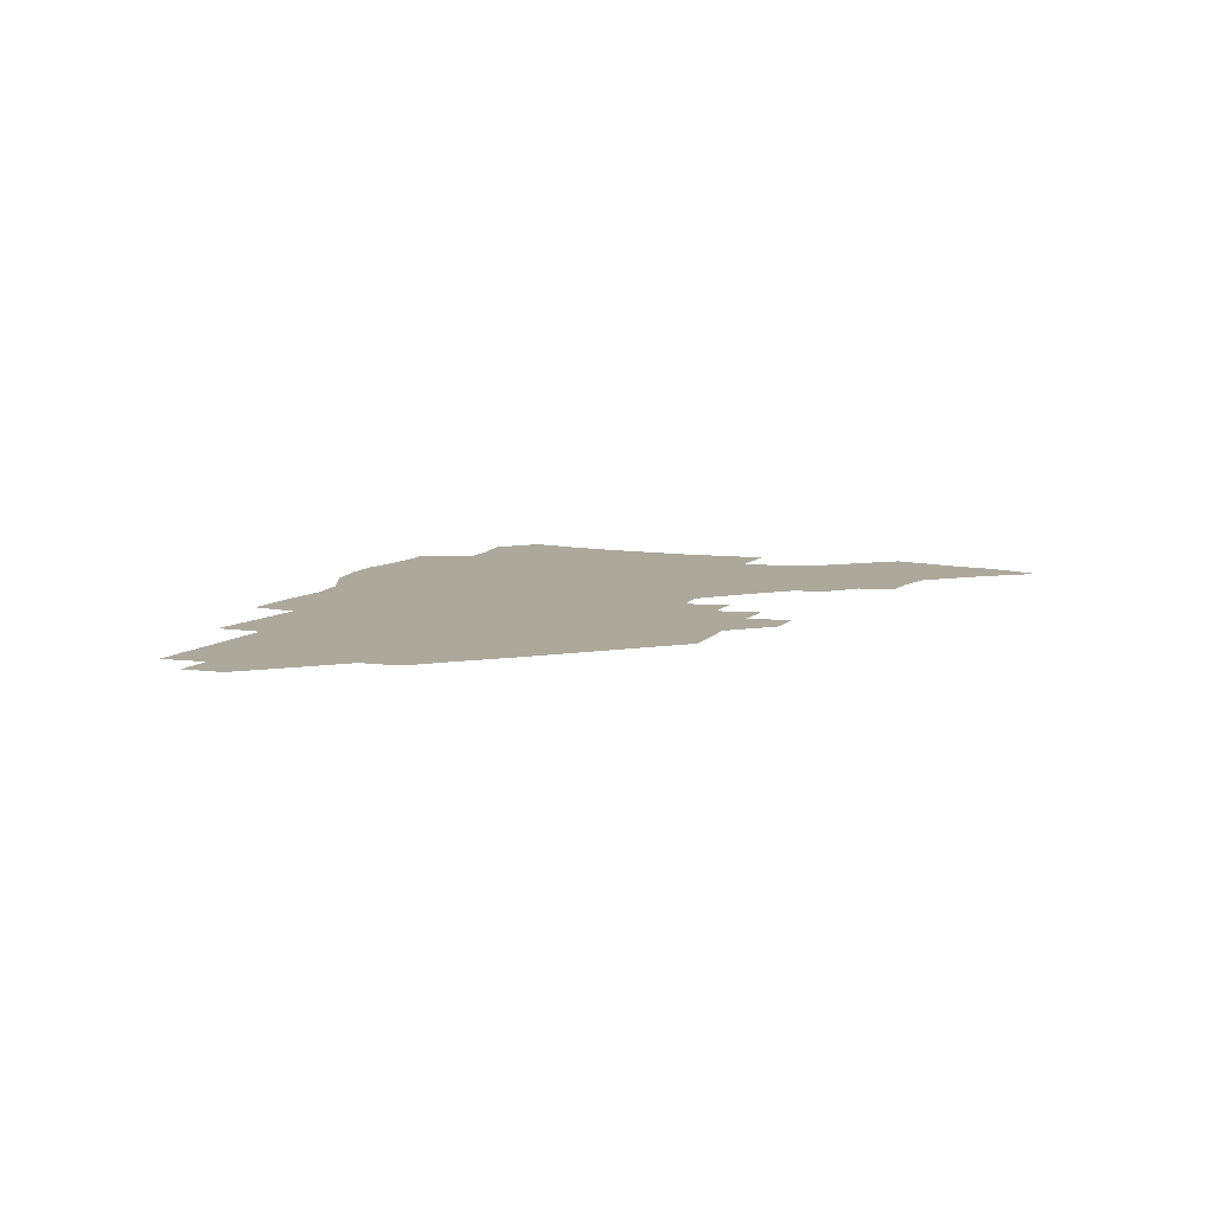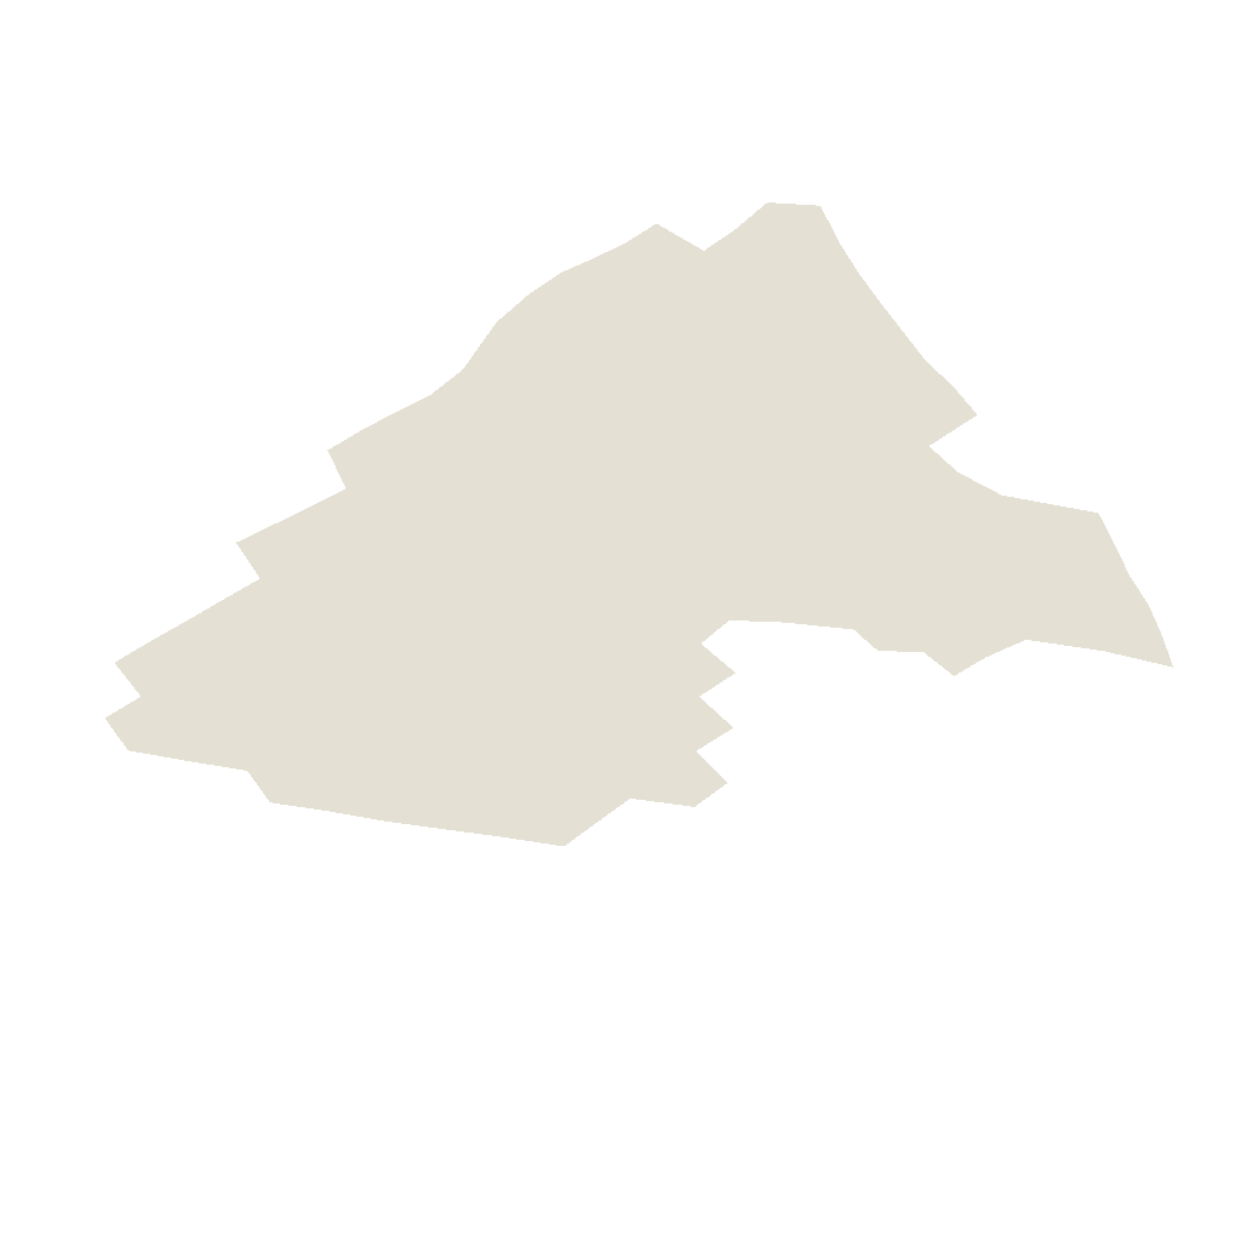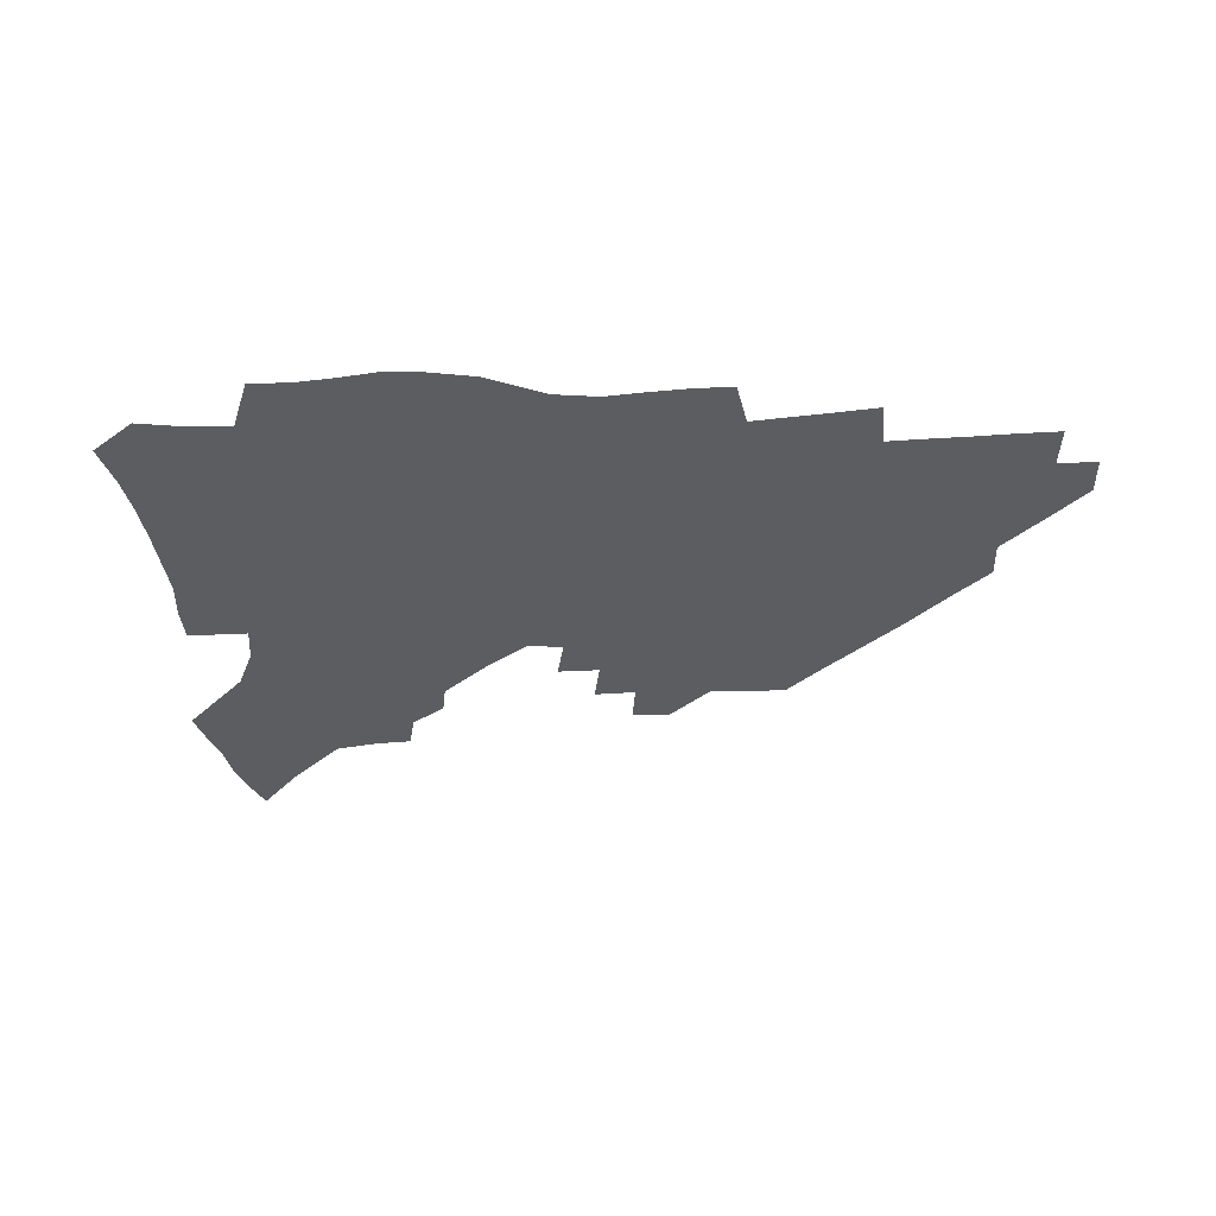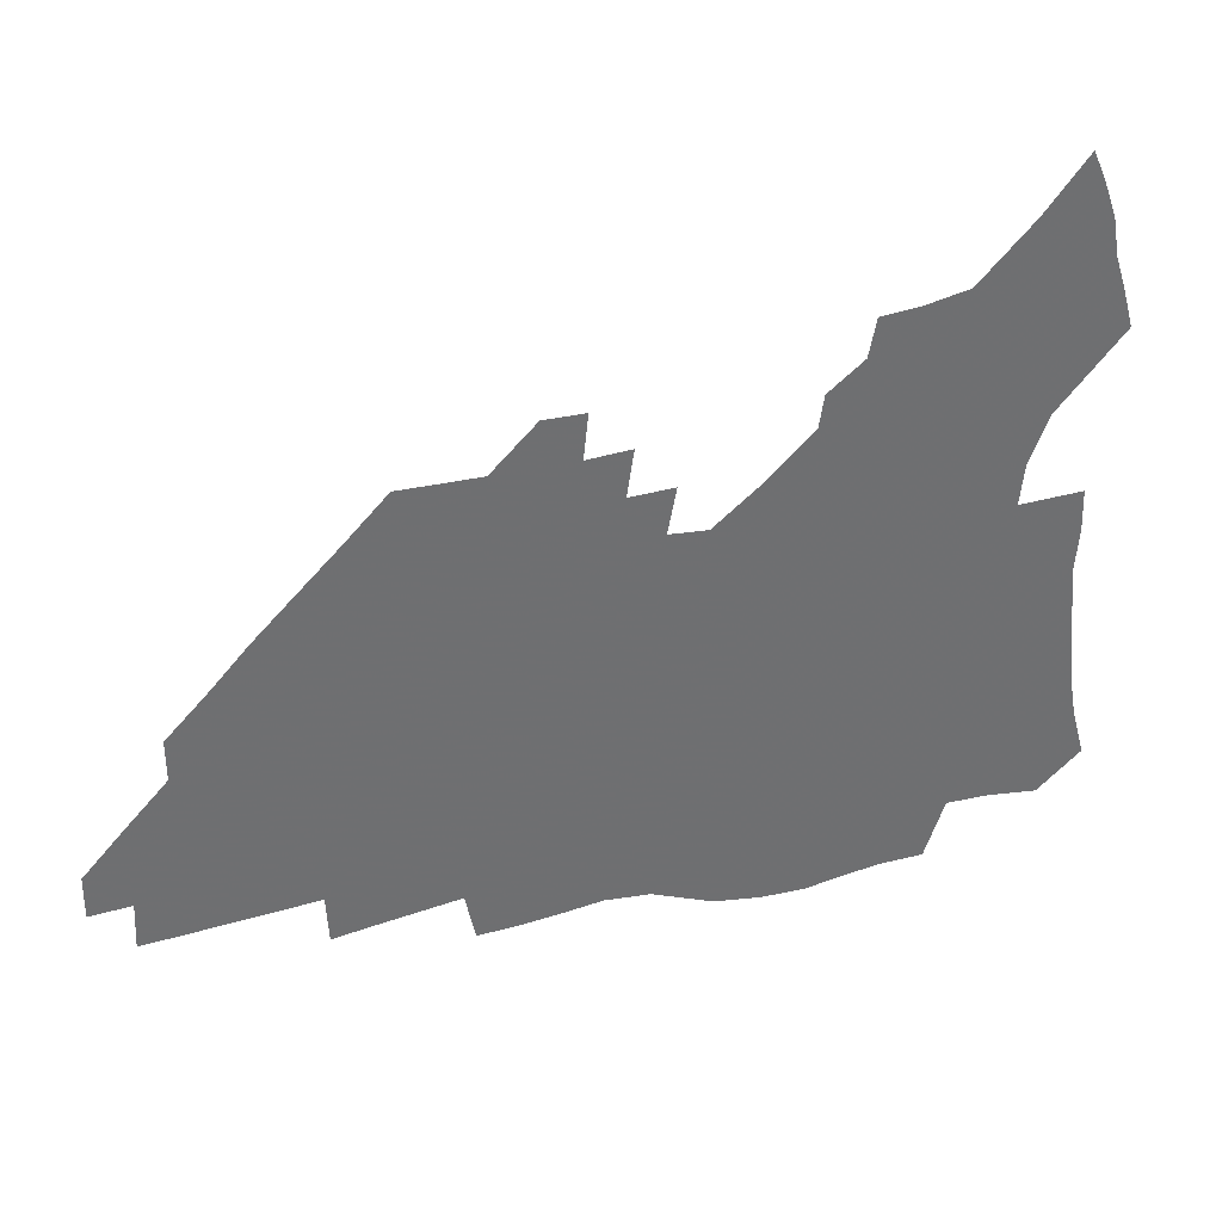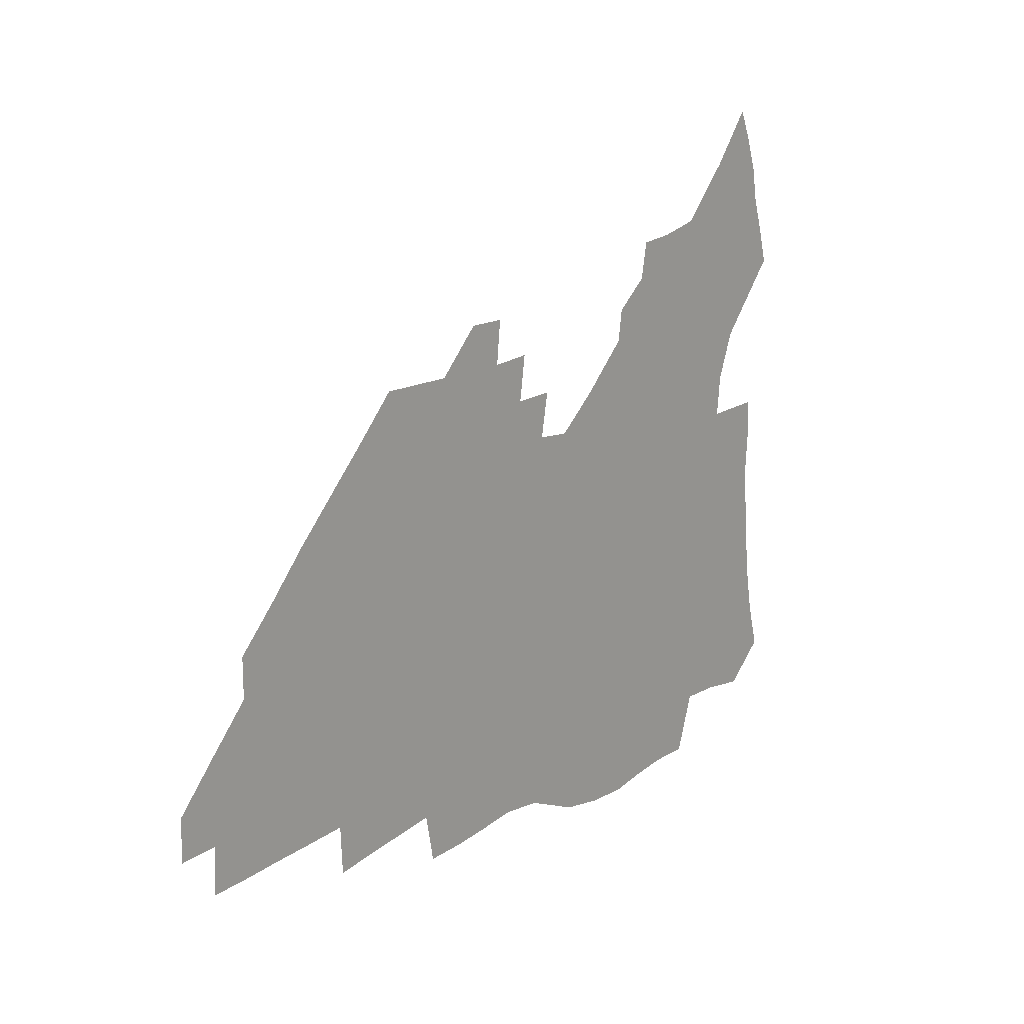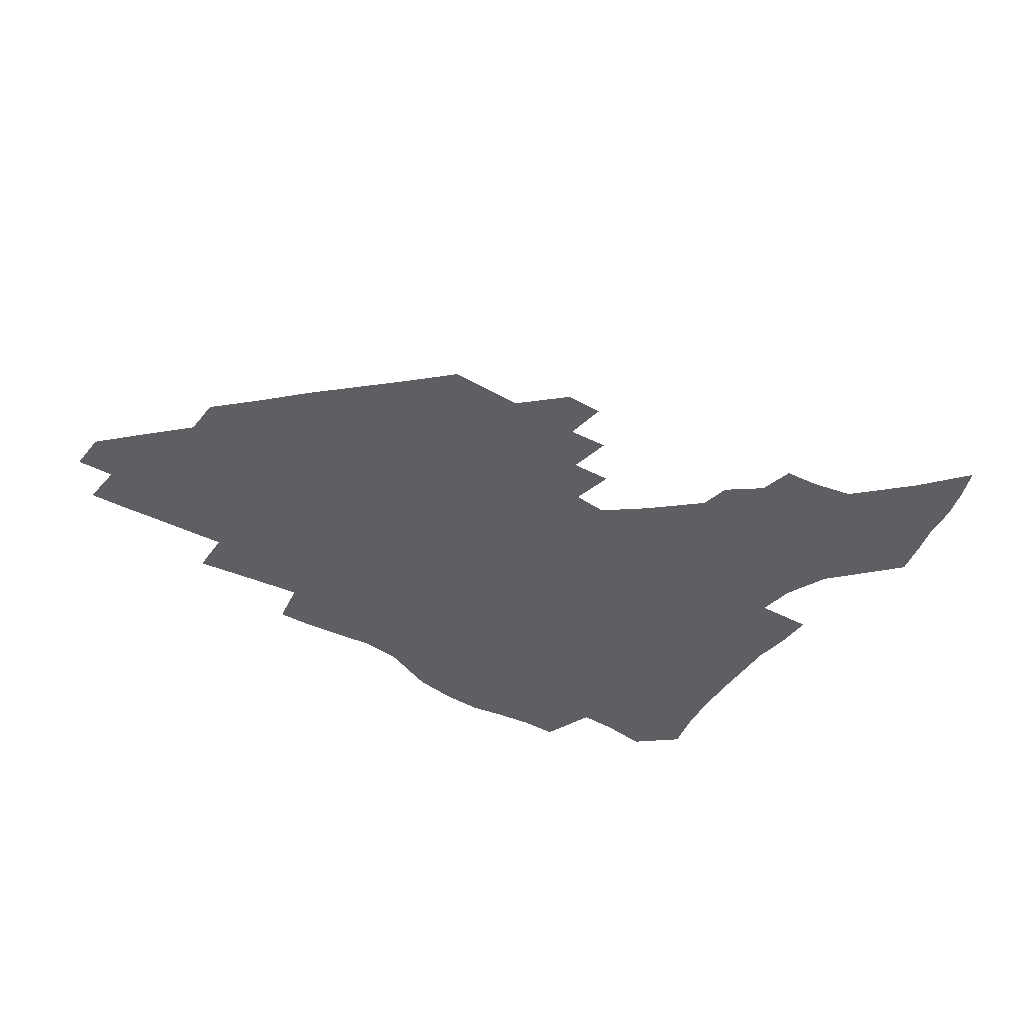
<metadata>
{"format":"obj","ext":"obj","renderer":"f3d","projection":"perspective","resolution":1024,"background":"white","views":[{"elev":8.5,"azim":110.6,"up":"+Z"},{"elev":65.8,"azim":143.5,"up":"+Z"},{"elev":-35.8,"azim":2.2,"up":"+Z"},{"elev":35.9,"azim":162.0,"up":"+Y"},{"elev":16.1,"azim":128.3,"up":"+Y"},{"elev":-40.9,"azim":145.2,"up":"+Z"}]}
</metadata>
<code>
v 256.3 190.8 0
v 261.1 208.1 0
v 263.9 224.1 0
v 265.6 239.6 0
v 266.9 255 0
v 268.1 270.3 0
v 266.9 285.4 0
v 267.5 300.4 0
v 272.3 177.1 0
v 277.8 195 0
v 281.3 211 0
v 284.3 226.6 0
v 285.8 241.3 0
v 286.9 256 0
v 289.9 270.9 0
v 290.8 285.3 0
v 290.9 299.8 0
v 289.3 314.8 0
v 282.3 332.1 0
v 258.3 359.1 0
v 262 372.4 0
v 266.1 385.2 0
v 268.5 398.6 0
v 272.9 410.8 0
v 277.9 422.3 0
v 290.6 179.6 0
v 295.2 196.7 0
v 299.4 212.9 0
v 301.8 227.7 0
v 302.9 242 0
v 304.8 256.5 0
v 308.3 271.2 0
v 309.1 284.9 0
v 308.4 298.8 0
v 308.3 312.5 0
v 308.6 325.8 0
v 304.2 341.4 0
v 296.3 359.5 0
v 289.5 377.3 0
v 291.8 390 0
v 293.6 402.8 0
v 306.3 180.1 0
v 311.2 197.4 0
v 314.4 212.8 0
v 316.6 227.5 0
v 318.6 242 0
v 320.6 256.4 0
v 323.9 271 0
v 325 284.7 0
v 324.6 298.2 0
v 325 311.4 0
v 324.2 324.6 0
v 321.4 339.1 0
v 319.6 352.9 0
v 316.5 367.6 0
v 313.5 382.3 0
v 313.6 158.9 0
v 322.5 181.3 0
v 326.7 197.6 0
v 329.4 212.7 0
v 331 227 0
v 333.6 241.8 0
v 335.7 256 0
v 339.6 271 0
v 340.8 284.5 0
v 340.4 297.8 0
v 339.5 311.2 0
v 338.2 324.6 0
v 335.7 338.8 0
v 335.4 351.1 0
v 333.7 364.1 0
v 329.9 378.9 0
v 329.1 158.8 0
v 337 180.1 0
v 342.2 197.6 0
v 344.6 212.6 0
v 347.2 227.5 0
v 348.7 241.8 0
v 351.9 256.6 0
v 355 271.1 0
v 356.3 284.5 0
v 355.6 297.6 0
v 353.3 311.6 0
v 351.3 325.5 0
v 349.1 339.4 0
v 347.8 351.8 0
v 346.5 364 0
v 343.8 377.8 0
v 343.3 157.2 0
v 352.7 180.3 0
v 357.9 197.9 0
v 361.2 213.5 0
v 363.1 228.1 0
v 365.9 243 0
v 367.8 257.2 0
v 370 271.3 0
v 370.6 284.5 0
v 370.5 297.4 0
v 368.5 310.9 0
v 365.3 325.6 0
v 361.3 342 0
v 359.5 353.8 0
v 357.4 154.9 0
v 369 181.3 0
v 374.5 199.1 0
v 378 214.8 0
v 379.5 229.1 0
v 382.7 244.2 0
v 384.1 258.1 0
v 384.7 271.6 0
v 384.7 284.7 0
v 384.1 297.7 0
v 382.2 311.1 0
v 379.7 324.8 0
v 373.2 155.5 0
v 385.4 182.4 0
v 391.9 201.1 0
v 394.2 215.9 0
v 396.2 230.5 0
v 397.5 244.6 0
v 398 258.2 0
v 398.3 271.7 0
v 398.3 285.1 0
v 397.2 298.6 0
v 395.4 312.1 0
v 390.6 158.3 0
v 403.1 185.1 0
v 407.6 202 0
v 409.4 216.5 0
v 410.9 230.7 0
v 411.4 244.4 0
v 412.1 258.3 0
v 412 271.8 0
v 412.5 285.4 0
v 411 299.5 0
v 409.4 313.4 0
v 406.3 330 0
v 413.3 167.9 0
v 419.7 187.2 0
v 422.1 201.9 0
v 423.8 216.3 0
v 425.4 230.7 0
v 425.6 244.4 0
v 426.3 258.5 0
v 426.3 272.3 0
v 425.8 286.3 0
v 425.1 300.3 0
v 423.6 314.8 0
v 422.5 329.5 0
v 419.9 346.4 0
v 429.8 169.7 0
v 434.4 187.2 0
v 436.5 201.6 0
v 438.1 216.1 0
v 439.2 230.3 0
v 439.9 244.4 0
v 440.3 258.4 0
v 440.2 272.4 0
v 440 286.5 0
v 439.7 300.4 0
v 438.6 315 0
v 437.2 330.2 0
v 435.9 345.4 0
v 434.2 361.6 0
v 444.3 168.1 0
v 448.7 186.2 0
v 450.8 200.9 0
v 452.7 215.9 0
v 453.5 230 0
v 453.9 244.1 0
v 454.2 258.2 0
v 454.5 272.4 0
v 454 286.7 0
v 453.8 300.8 0
v 453 315.5 0
v 452 330.3 0
v 450.9 345.5 0
v 449.2 361.9 0
v 459.1 166.8 0
v 463 184.8 0
v 465.3 200.3 0
v 466.8 215.2 0
v 467.7 229.5 0
v 468.2 243.8 0
v 468.5 258.1 0
v 468.9 272.3 0
v 468.7 286.6 0
v 468.1 301.2 0
v 467.5 315.7 0
v 466.7 330.3 0
v 465.4 345.8 0
v 474.2 166.4 0
v 477.8 184.1 0
v 479.7 199.5 0
v 481 214.2 0
v 482 229 0
v 482.6 243.6 0
v 482.8 258 0
v 482.9 272.3 0
v 482.9 286.6 0
v 482.3 301.8 0
v 481.8 316.1 0
v 481.1 330.7 0
v 480.1 346.1 0
v 492.6 182.3 0
v 494.3 198.8 0
v 495.3 213.5 0
v 496.4 228.7 0
v 497.1 243.4 0
v 497.2 257.8 0
v 497.3 272.2 0
v 497.1 286.6 0
v 496.5 301.8 0
v 496.1 316.2 0
v 495.6 330.8 0
v 494.6 346.4 0
v 507.7 180.6 0
v 508.9 197.6 0
v 509.9 213.1 0
v 510.7 228.3 0
v 511.1 243.1 0
v 511.4 257.5 0
v 511.6 272 0
v 511.3 286.5 0
v 510.9 301.5 0
v 510.5 316.2 0
v 509.9 330.8 0
v 522.9 178.6 0
v 523.8 196.2 0
v 524.5 212.1 0
v 525 227.8 0
v 525.4 242.7 0
v 525.6 257.3 0
v 525.6 271.9 0
v 525.5 286.5 0
v 525.2 301.2 0
v 524.7 316.2 0
v 538.9 195.4 0
v 539.2 211.8 0
v 539.4 227.5 0
v 539.7 242.3 0
v 539.9 257 0
v 539.6 271.8 0
v 539.6 286.4 0
v 539.5 301.7 0
v 554 194.7 0
v 553.7 211.6 0
v 553.9 227 0
v 554.2 241.9 0
v 554 257 0
v 553.9 271.7 0
v 553.7 286.4 0
v 569.3 193.8 0
v 568.8 210.6 0
v 568.5 226.5 0
v 568.5 241.7 0
v 568.2 256.9 0
v 568.3 271.7 0
v 584.4 193.2 0
v 583.5 210.2 0
v 583.5 225.8 0
v 582.8 241.7 0
v 598.4 209.7 0
v 598.1 225.3 0
f 9 10 1
f 1 10 2
f 10 11 2
f 2 11 3
f 11 12 3
f 3 12 4
f 12 13 4
f 4 13 5
f 13 14 5
f 5 14 6
f 14 15 6
f 6 15 7
f 15 16 7
f 7 16 8
f 16 17 8
f 9 26 10
f 26 27 10
f 10 27 11
f 27 28 11
f 11 28 12
f 28 29 12
f 12 29 13
f 29 30 13
f 13 30 14
f 30 31 14
f 14 31 15
f 31 32 15
f 15 32 16
f 32 33 16
f 16 33 17
f 33 34 17
f 17 34 18
f 34 35 18
f 18 35 19
f 35 36 19
f 19 36 20
f 36 37 20
f 20 37 21
f 37 38 21
f 21 38 22
f 38 39 22
f 22 39 23
f 39 40 23
f 23 40 24
f 40 41 24
f 24 41 25
f 26 42 27
f 42 43 27
f 27 43 28
f 43 44 28
f 28 44 29
f 44 45 29
f 29 45 30
f 45 46 30
f 30 46 31
f 46 47 31
f 31 47 32
f 47 48 32
f 32 48 33
f 48 49 33
f 33 49 34
f 49 50 34
f 34 50 35
f 50 51 35
f 35 51 36
f 51 52 36
f 36 52 37
f 52 53 37
f 37 53 38
f 53 54 38
f 38 54 39
f 54 55 39
f 39 55 40
f 55 56 40
f 40 56 41
f 57 58 42
f 42 58 43
f 58 59 43
f 43 59 44
f 59 60 44
f 44 60 45
f 60 61 45
f 45 61 46
f 61 62 46
f 46 62 47
f 62 63 47
f 47 63 48
f 63 64 48
f 48 64 49
f 64 65 49
f 49 65 50
f 65 66 50
f 50 66 51
f 66 67 51
f 51 67 52
f 67 68 52
f 52 68 53
f 68 69 53
f 53 69 54
f 69 70 54
f 54 70 55
f 70 71 55
f 55 71 56
f 71 72 56
f 57 73 58
f 73 74 58
f 58 74 59
f 74 75 59
f 59 75 60
f 75 76 60
f 60 76 61
f 76 77 61
f 61 77 62
f 77 78 62
f 62 78 63
f 78 79 63
f 63 79 64
f 79 80 64
f 64 80 65
f 80 81 65
f 65 81 66
f 81 82 66
f 66 82 67
f 82 83 67
f 67 83 68
f 83 84 68
f 68 84 69
f 84 85 69
f 69 85 70
f 85 86 70
f 70 86 71
f 86 87 71
f 71 87 72
f 87 88 72
f 73 89 74
f 89 90 74
f 74 90 75
f 90 91 75
f 75 91 76
f 91 92 76
f 76 92 77
f 92 93 77
f 77 93 78
f 93 94 78
f 78 94 79
f 94 95 79
f 79 95 80
f 95 96 80
f 80 96 81
f 96 97 81
f 81 97 82
f 97 98 82
f 82 98 83
f 98 99 83
f 83 99 84
f 99 100 84
f 84 100 85
f 100 101 85
f 85 101 86
f 101 102 86
f 86 102 87
f 89 103 90
f 103 104 90
f 90 104 91
f 104 105 91
f 91 105 92
f 105 106 92
f 92 106 93
f 106 107 93
f 93 107 94
f 107 108 94
f 94 108 95
f 108 109 95
f 95 109 96
f 109 110 96
f 96 110 97
f 110 111 97
f 97 111 98
f 111 112 98
f 98 112 99
f 112 113 99
f 99 113 100
f 113 114 100
f 100 114 101
f 103 115 104
f 115 116 104
f 104 116 105
f 116 117 105
f 105 117 106
f 117 118 106
f 106 118 107
f 118 119 107
f 107 119 108
f 119 120 108
f 108 120 109
f 120 121 109
f 109 121 110
f 121 122 110
f 110 122 111
f 122 123 111
f 111 123 112
f 123 124 112
f 112 124 113
f 124 125 113
f 113 125 114
f 115 126 116
f 126 127 116
f 116 127 117
f 127 128 117
f 117 128 118
f 128 129 118
f 118 129 119
f 129 130 119
f 119 130 120
f 130 131 120
f 120 131 121
f 131 132 121
f 121 132 122
f 132 133 122
f 122 133 123
f 133 134 123
f 123 134 124
f 134 135 124
f 124 135 125
f 135 136 125
f 126 138 127
f 138 139 127
f 127 139 128
f 139 140 128
f 128 140 129
f 140 141 129
f 129 141 130
f 141 142 130
f 130 142 131
f 142 143 131
f 131 143 132
f 143 144 132
f 132 144 133
f 144 145 133
f 133 145 134
f 145 146 134
f 134 146 135
f 146 147 135
f 135 147 136
f 147 148 136
f 136 148 137
f 148 149 137
f 138 151 139
f 151 152 139
f 139 152 140
f 152 153 140
f 140 153 141
f 153 154 141
f 141 154 142
f 154 155 142
f 142 155 143
f 155 156 143
f 143 156 144
f 156 157 144
f 144 157 145
f 157 158 145
f 145 158 146
f 158 159 146
f 146 159 147
f 159 160 147
f 147 160 148
f 160 161 148
f 148 161 149
f 161 162 149
f 149 162 150
f 162 163 150
f 151 165 152
f 165 166 152
f 152 166 153
f 166 167 153
f 153 167 154
f 167 168 154
f 154 168 155
f 168 169 155
f 155 169 156
f 169 170 156
f 156 170 157
f 170 171 157
f 157 171 158
f 171 172 158
f 158 172 159
f 172 173 159
f 159 173 160
f 173 174 160
f 160 174 161
f 174 175 161
f 161 175 162
f 175 176 162
f 162 176 163
f 176 177 163
f 163 177 164
f 177 178 164
f 165 179 166
f 179 180 166
f 166 180 167
f 180 181 167
f 167 181 168
f 181 182 168
f 168 182 169
f 182 183 169
f 169 183 170
f 183 184 170
f 170 184 171
f 184 185 171
f 171 185 172
f 185 186 172
f 172 186 173
f 186 187 173
f 173 187 174
f 187 188 174
f 174 188 175
f 188 189 175
f 175 189 176
f 189 190 176
f 176 190 177
f 190 191 177
f 177 191 178
f 179 192 180
f 192 193 180
f 180 193 181
f 193 194 181
f 181 194 182
f 194 195 182
f 182 195 183
f 195 196 183
f 183 196 184
f 196 197 184
f 184 197 185
f 197 198 185
f 185 198 186
f 198 199 186
f 186 199 187
f 199 200 187
f 187 200 188
f 200 201 188
f 188 201 189
f 201 202 189
f 189 202 190
f 202 203 190
f 190 203 191
f 203 204 191
f 193 205 194
f 205 206 194
f 194 206 195
f 206 207 195
f 195 207 196
f 207 208 196
f 196 208 197
f 208 209 197
f 197 209 198
f 209 210 198
f 198 210 199
f 210 211 199
f 199 211 200
f 211 212 200
f 200 212 201
f 212 213 201
f 201 213 202
f 213 214 202
f 202 214 203
f 214 215 203
f 203 215 204
f 215 216 204
f 205 217 206
f 217 218 206
f 206 218 207
f 218 219 207
f 207 219 208
f 219 220 208
f 208 220 209
f 220 221 209
f 209 221 210
f 221 222 210
f 210 222 211
f 222 223 211
f 211 223 212
f 223 224 212
f 212 224 213
f 224 225 213
f 213 225 214
f 225 226 214
f 214 226 215
f 226 227 215
f 215 227 216
f 217 228 218
f 228 229 218
f 218 229 219
f 229 230 219
f 219 230 220
f 230 231 220
f 220 231 221
f 231 232 221
f 221 232 222
f 232 233 222
f 222 233 223
f 233 234 223
f 223 234 224
f 234 235 224
f 224 235 225
f 235 236 225
f 225 236 226
f 236 237 226
f 226 237 227
f 229 238 230
f 238 239 230
f 230 239 231
f 239 240 231
f 231 240 232
f 240 241 232
f 232 241 233
f 241 242 233
f 233 242 234
f 242 243 234
f 234 243 235
f 243 244 235
f 235 244 236
f 244 245 236
f 236 245 237
f 238 246 239
f 246 247 239
f 239 247 240
f 247 248 240
f 240 248 241
f 248 249 241
f 241 249 242
f 249 250 242
f 242 250 243
f 250 251 243
f 243 251 244
f 251 252 244
f 244 252 245
f 246 253 247
f 253 254 247
f 247 254 248
f 254 255 248
f 248 255 249
f 255 256 249
f 249 256 250
f 256 257 250
f 250 257 251
f 257 258 251
f 251 258 252
f 253 259 254
f 259 260 254
f 254 260 255
f 260 261 255
f 255 261 256
f 261 262 256
f 256 262 257
f 260 263 261
f 263 264 261
f 261 264 262

</code>
